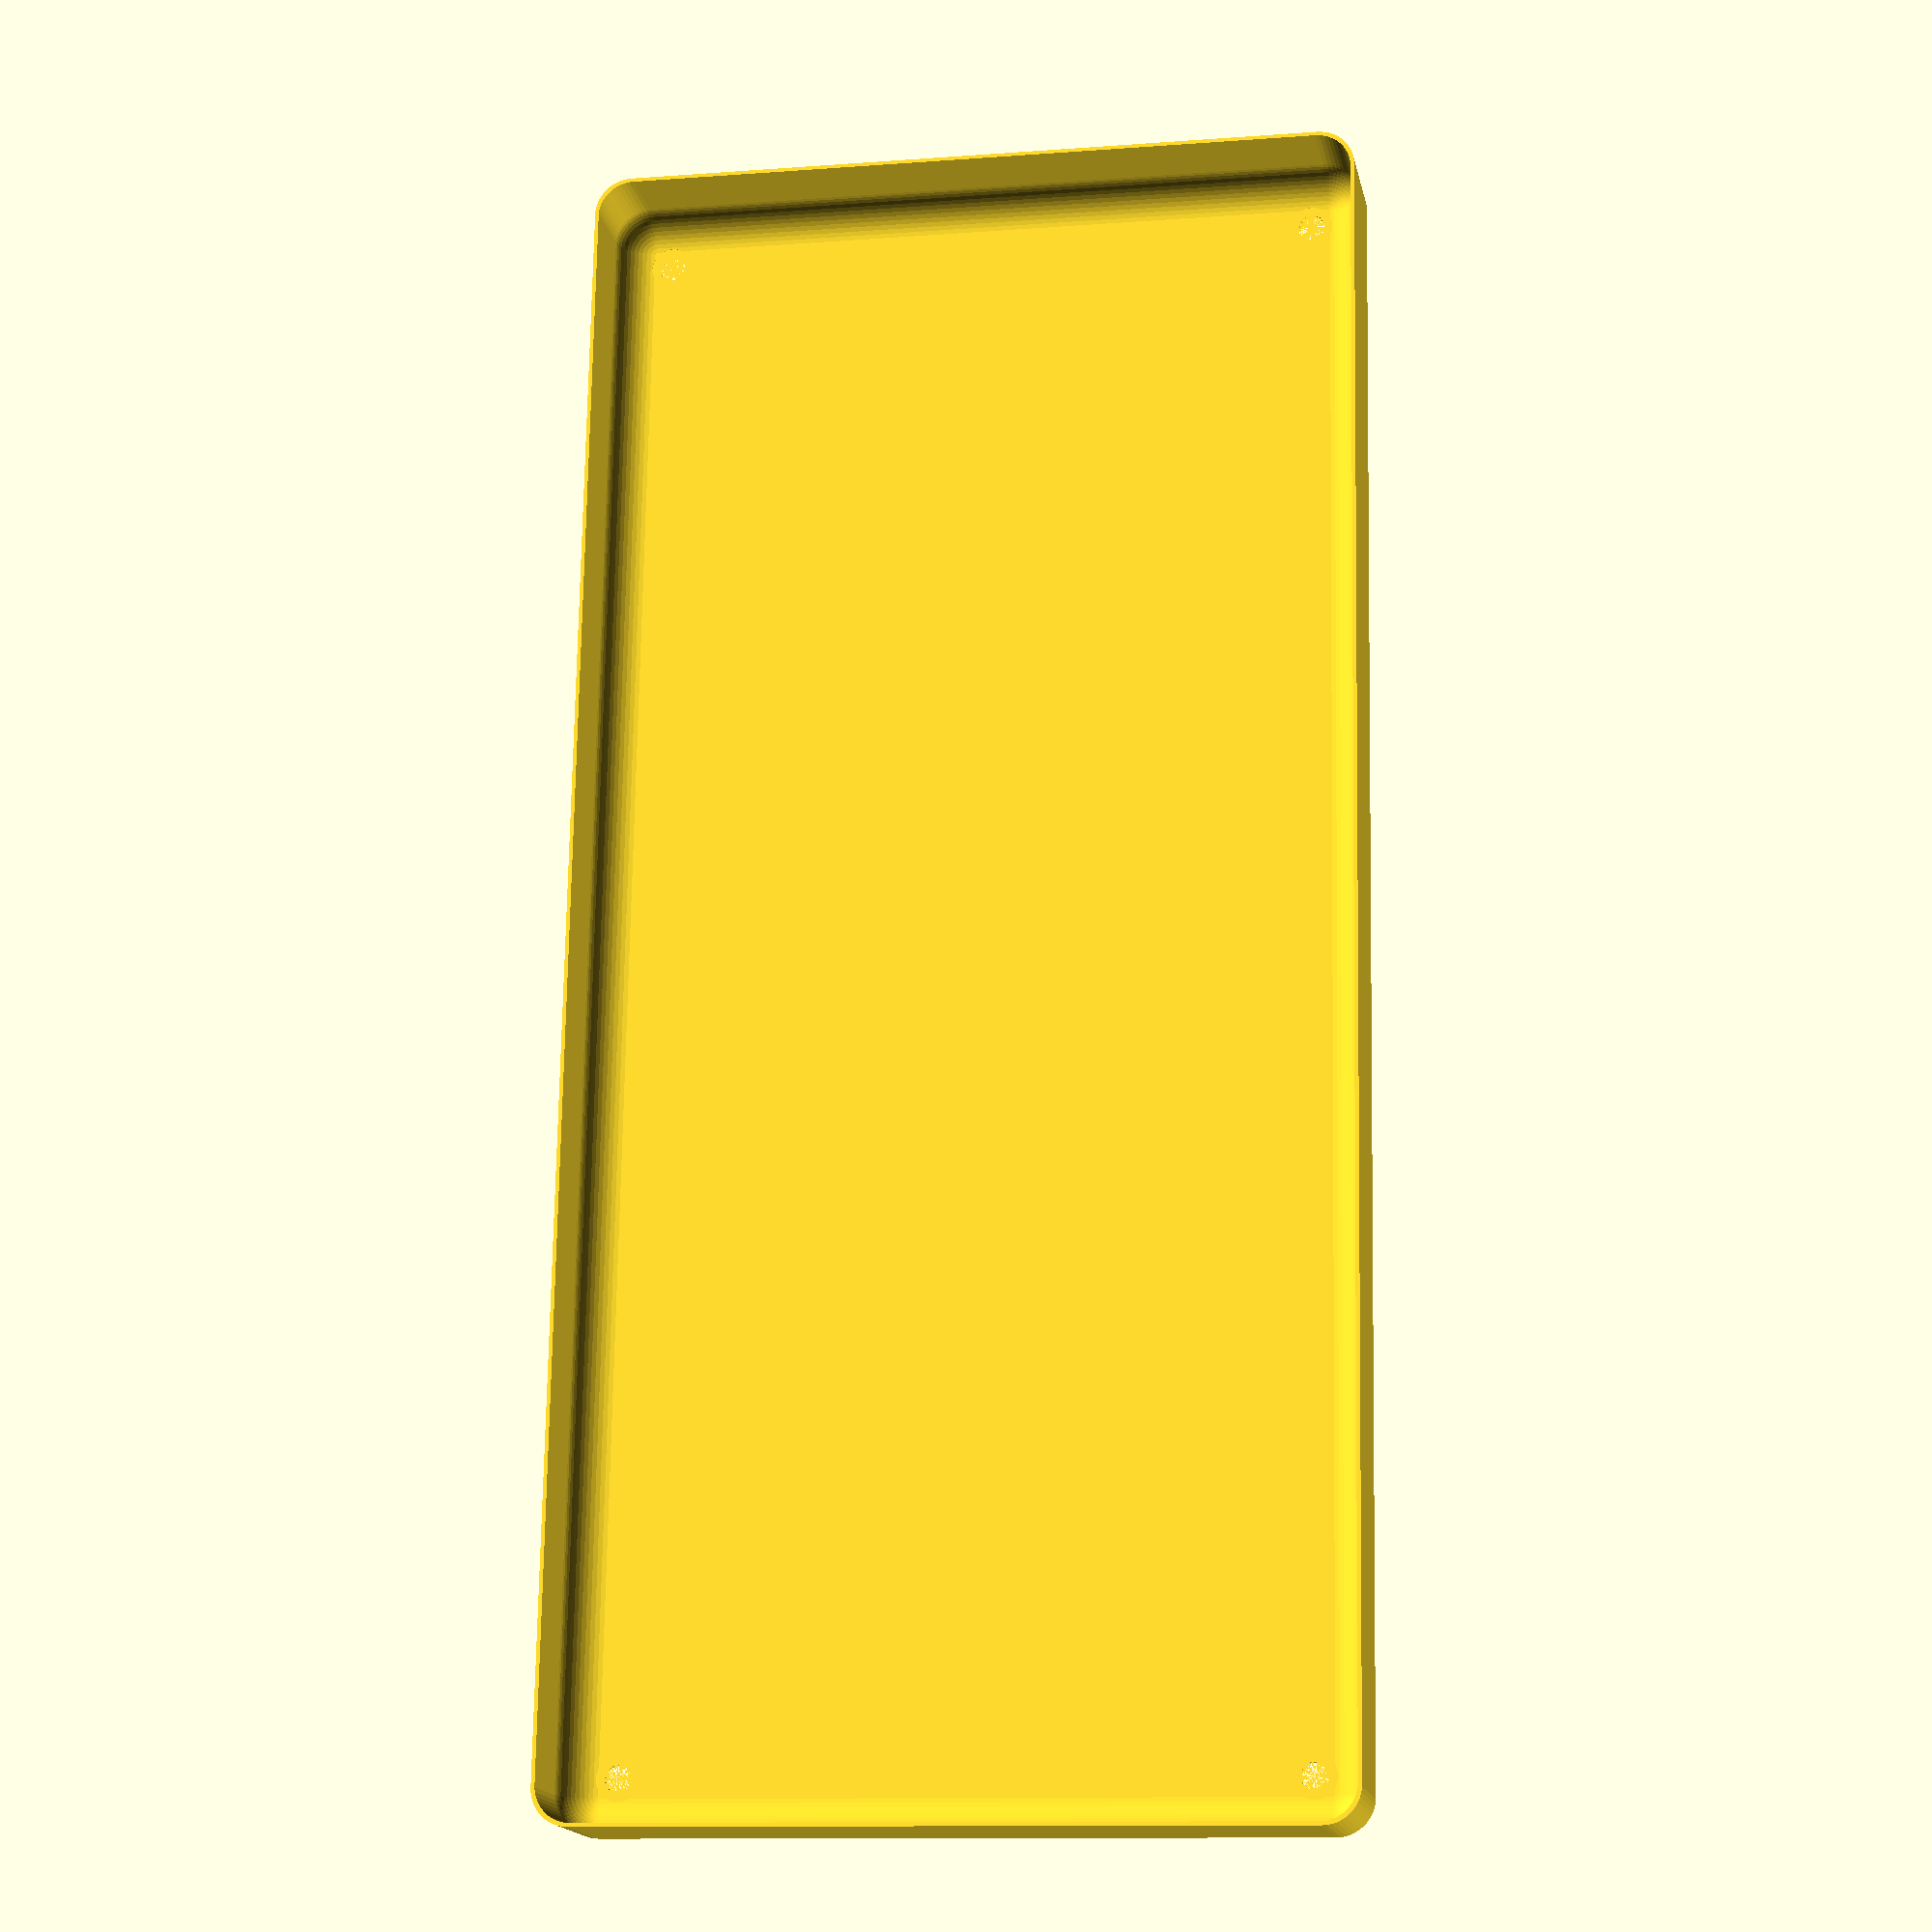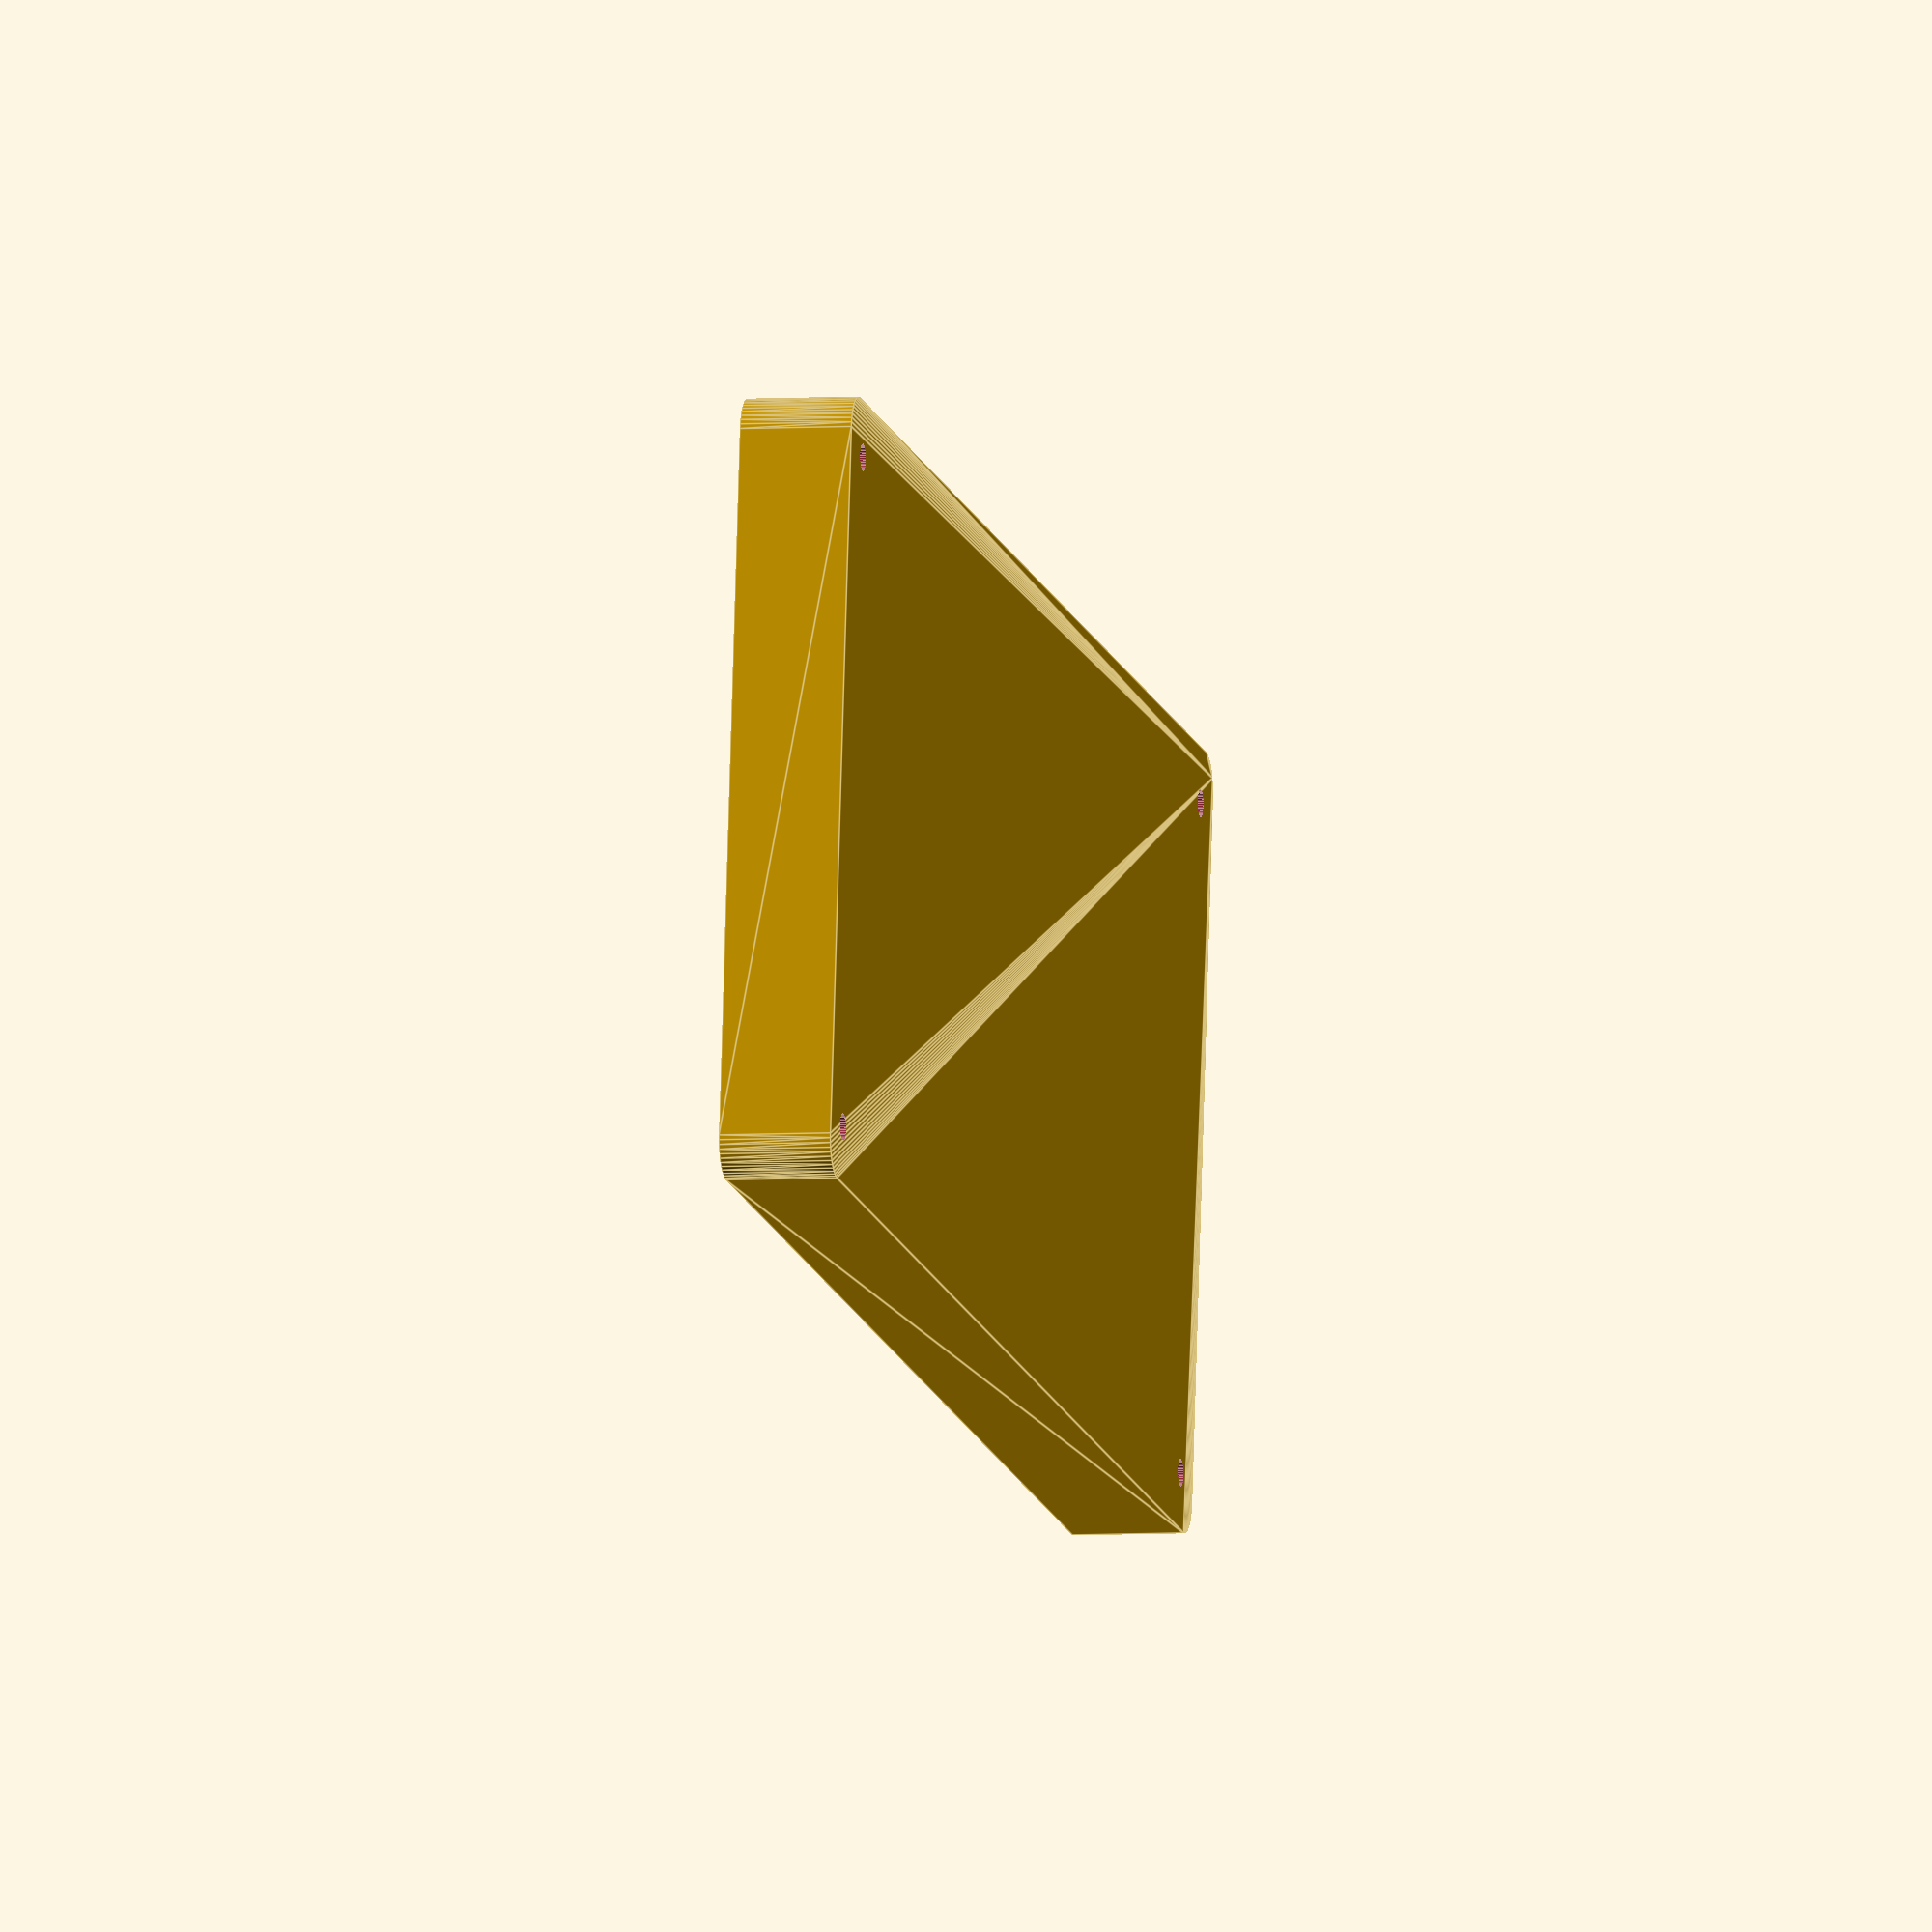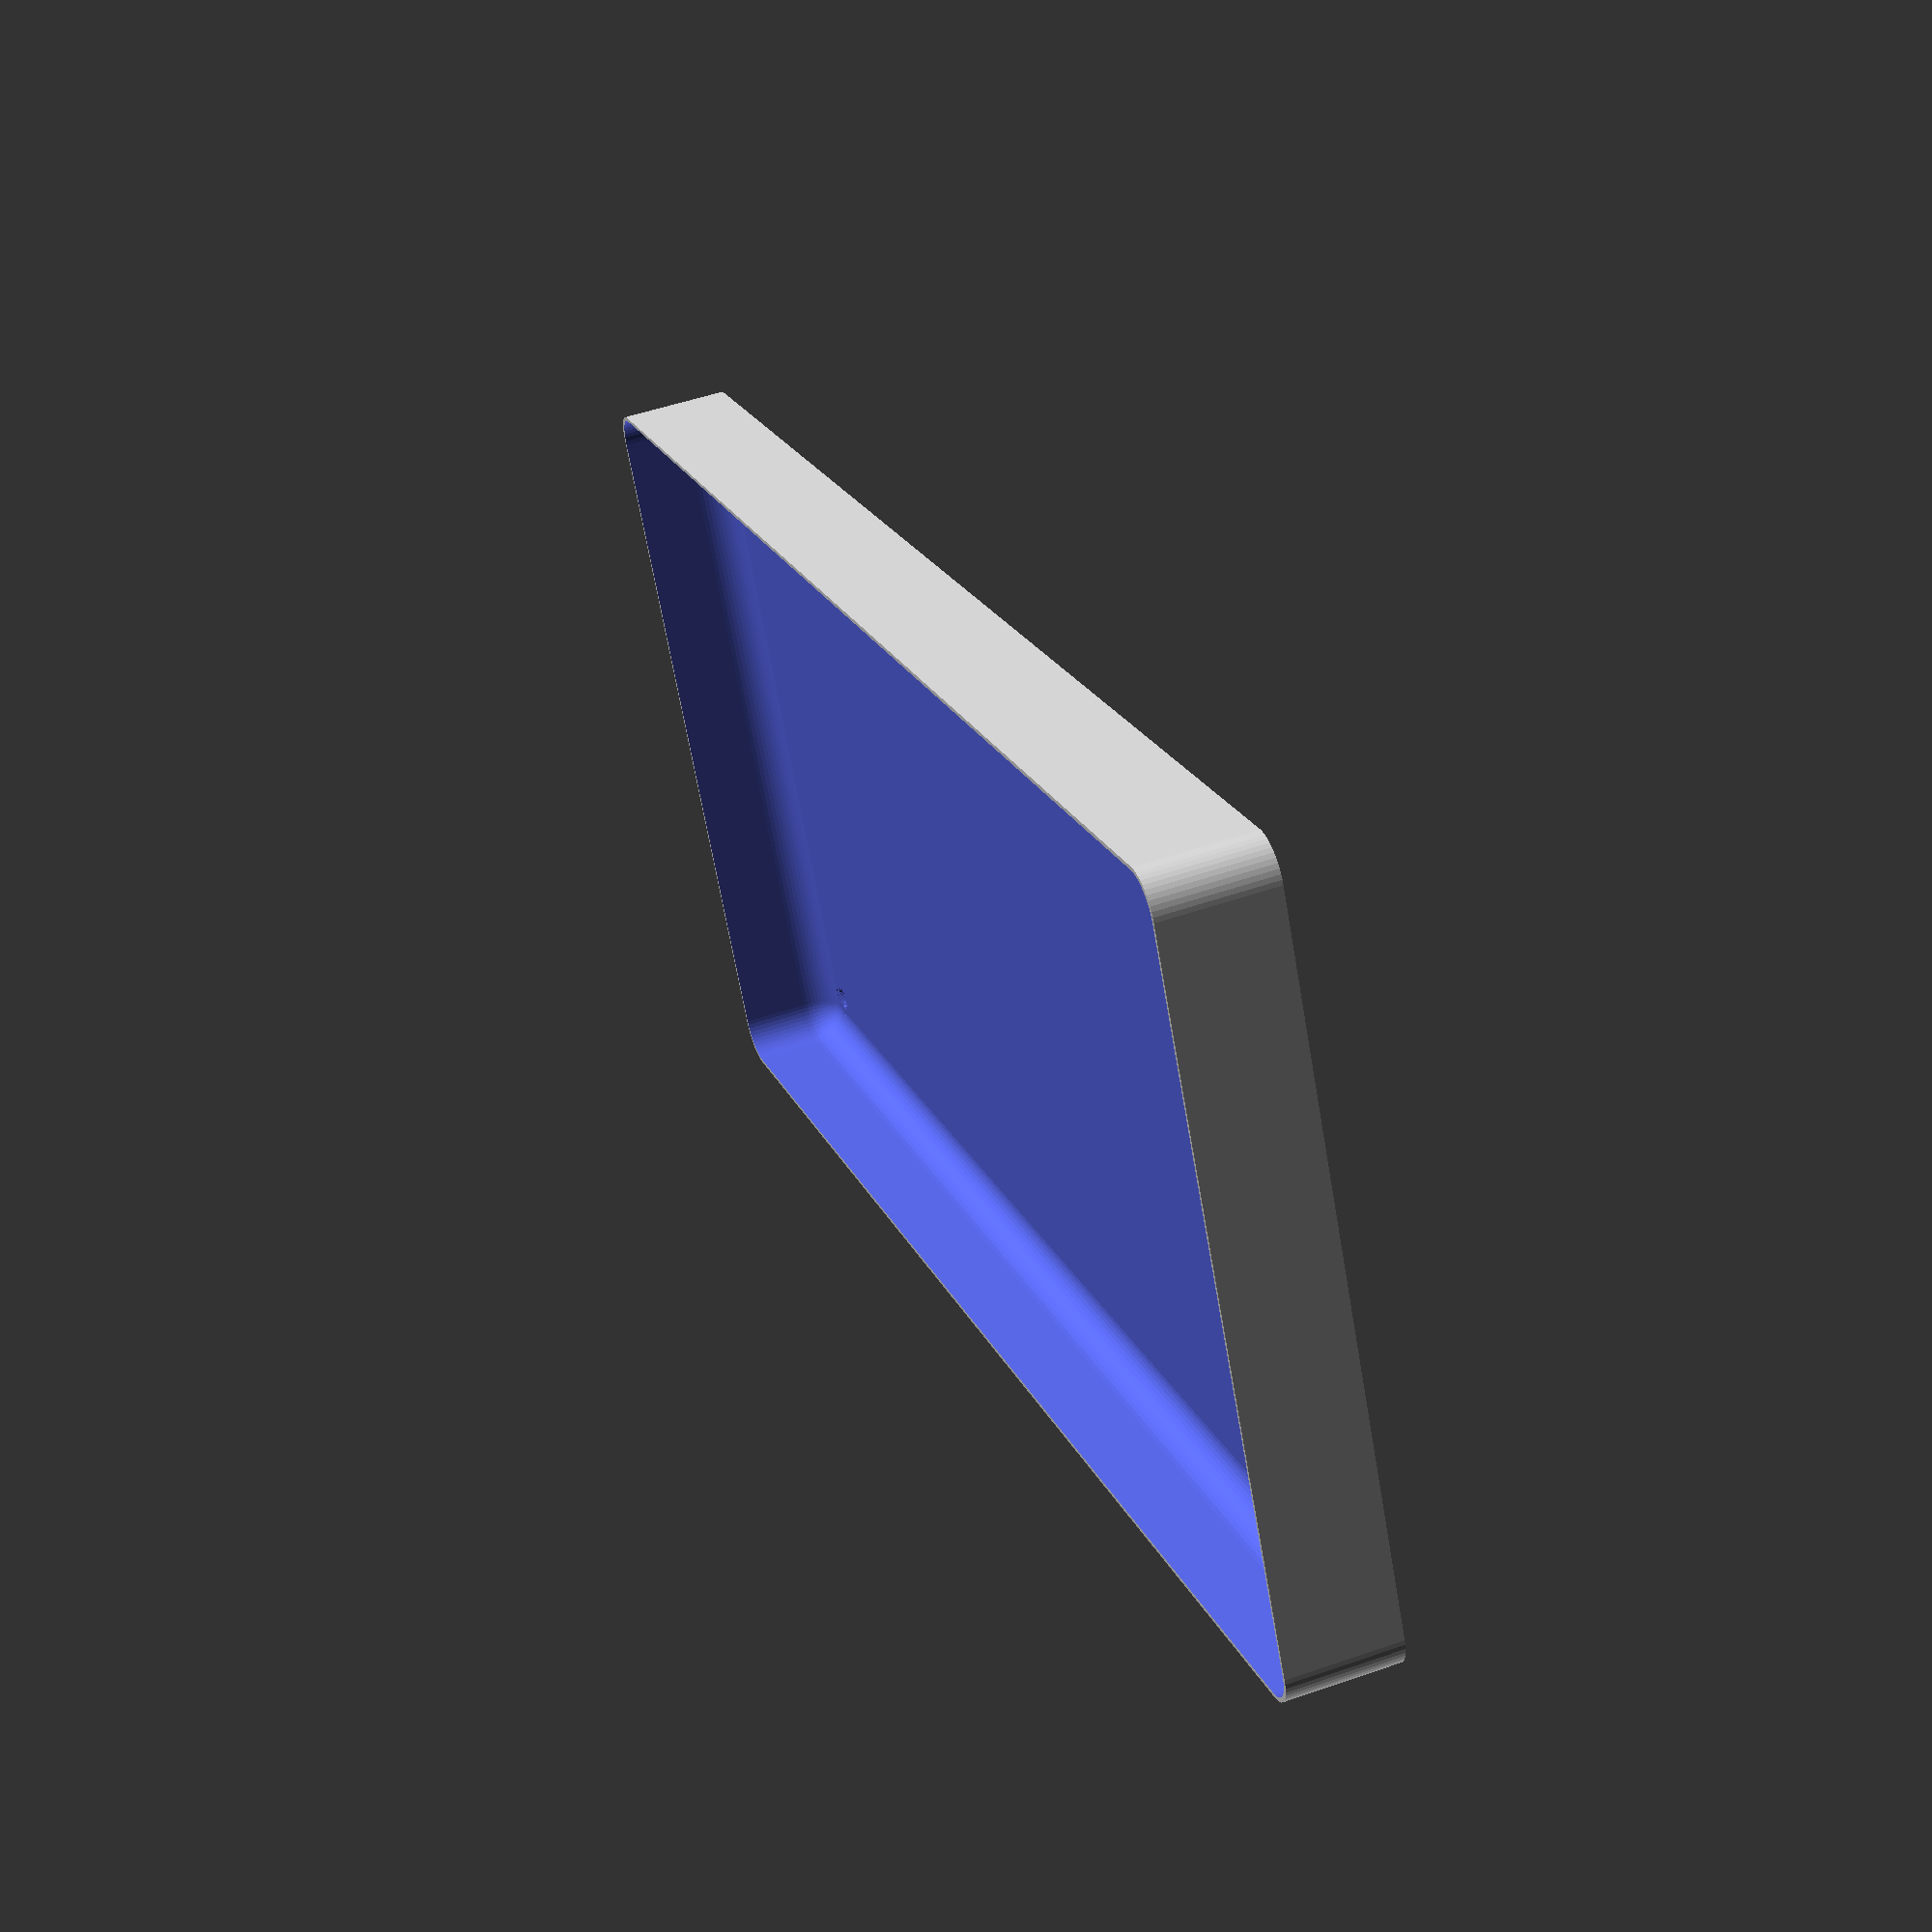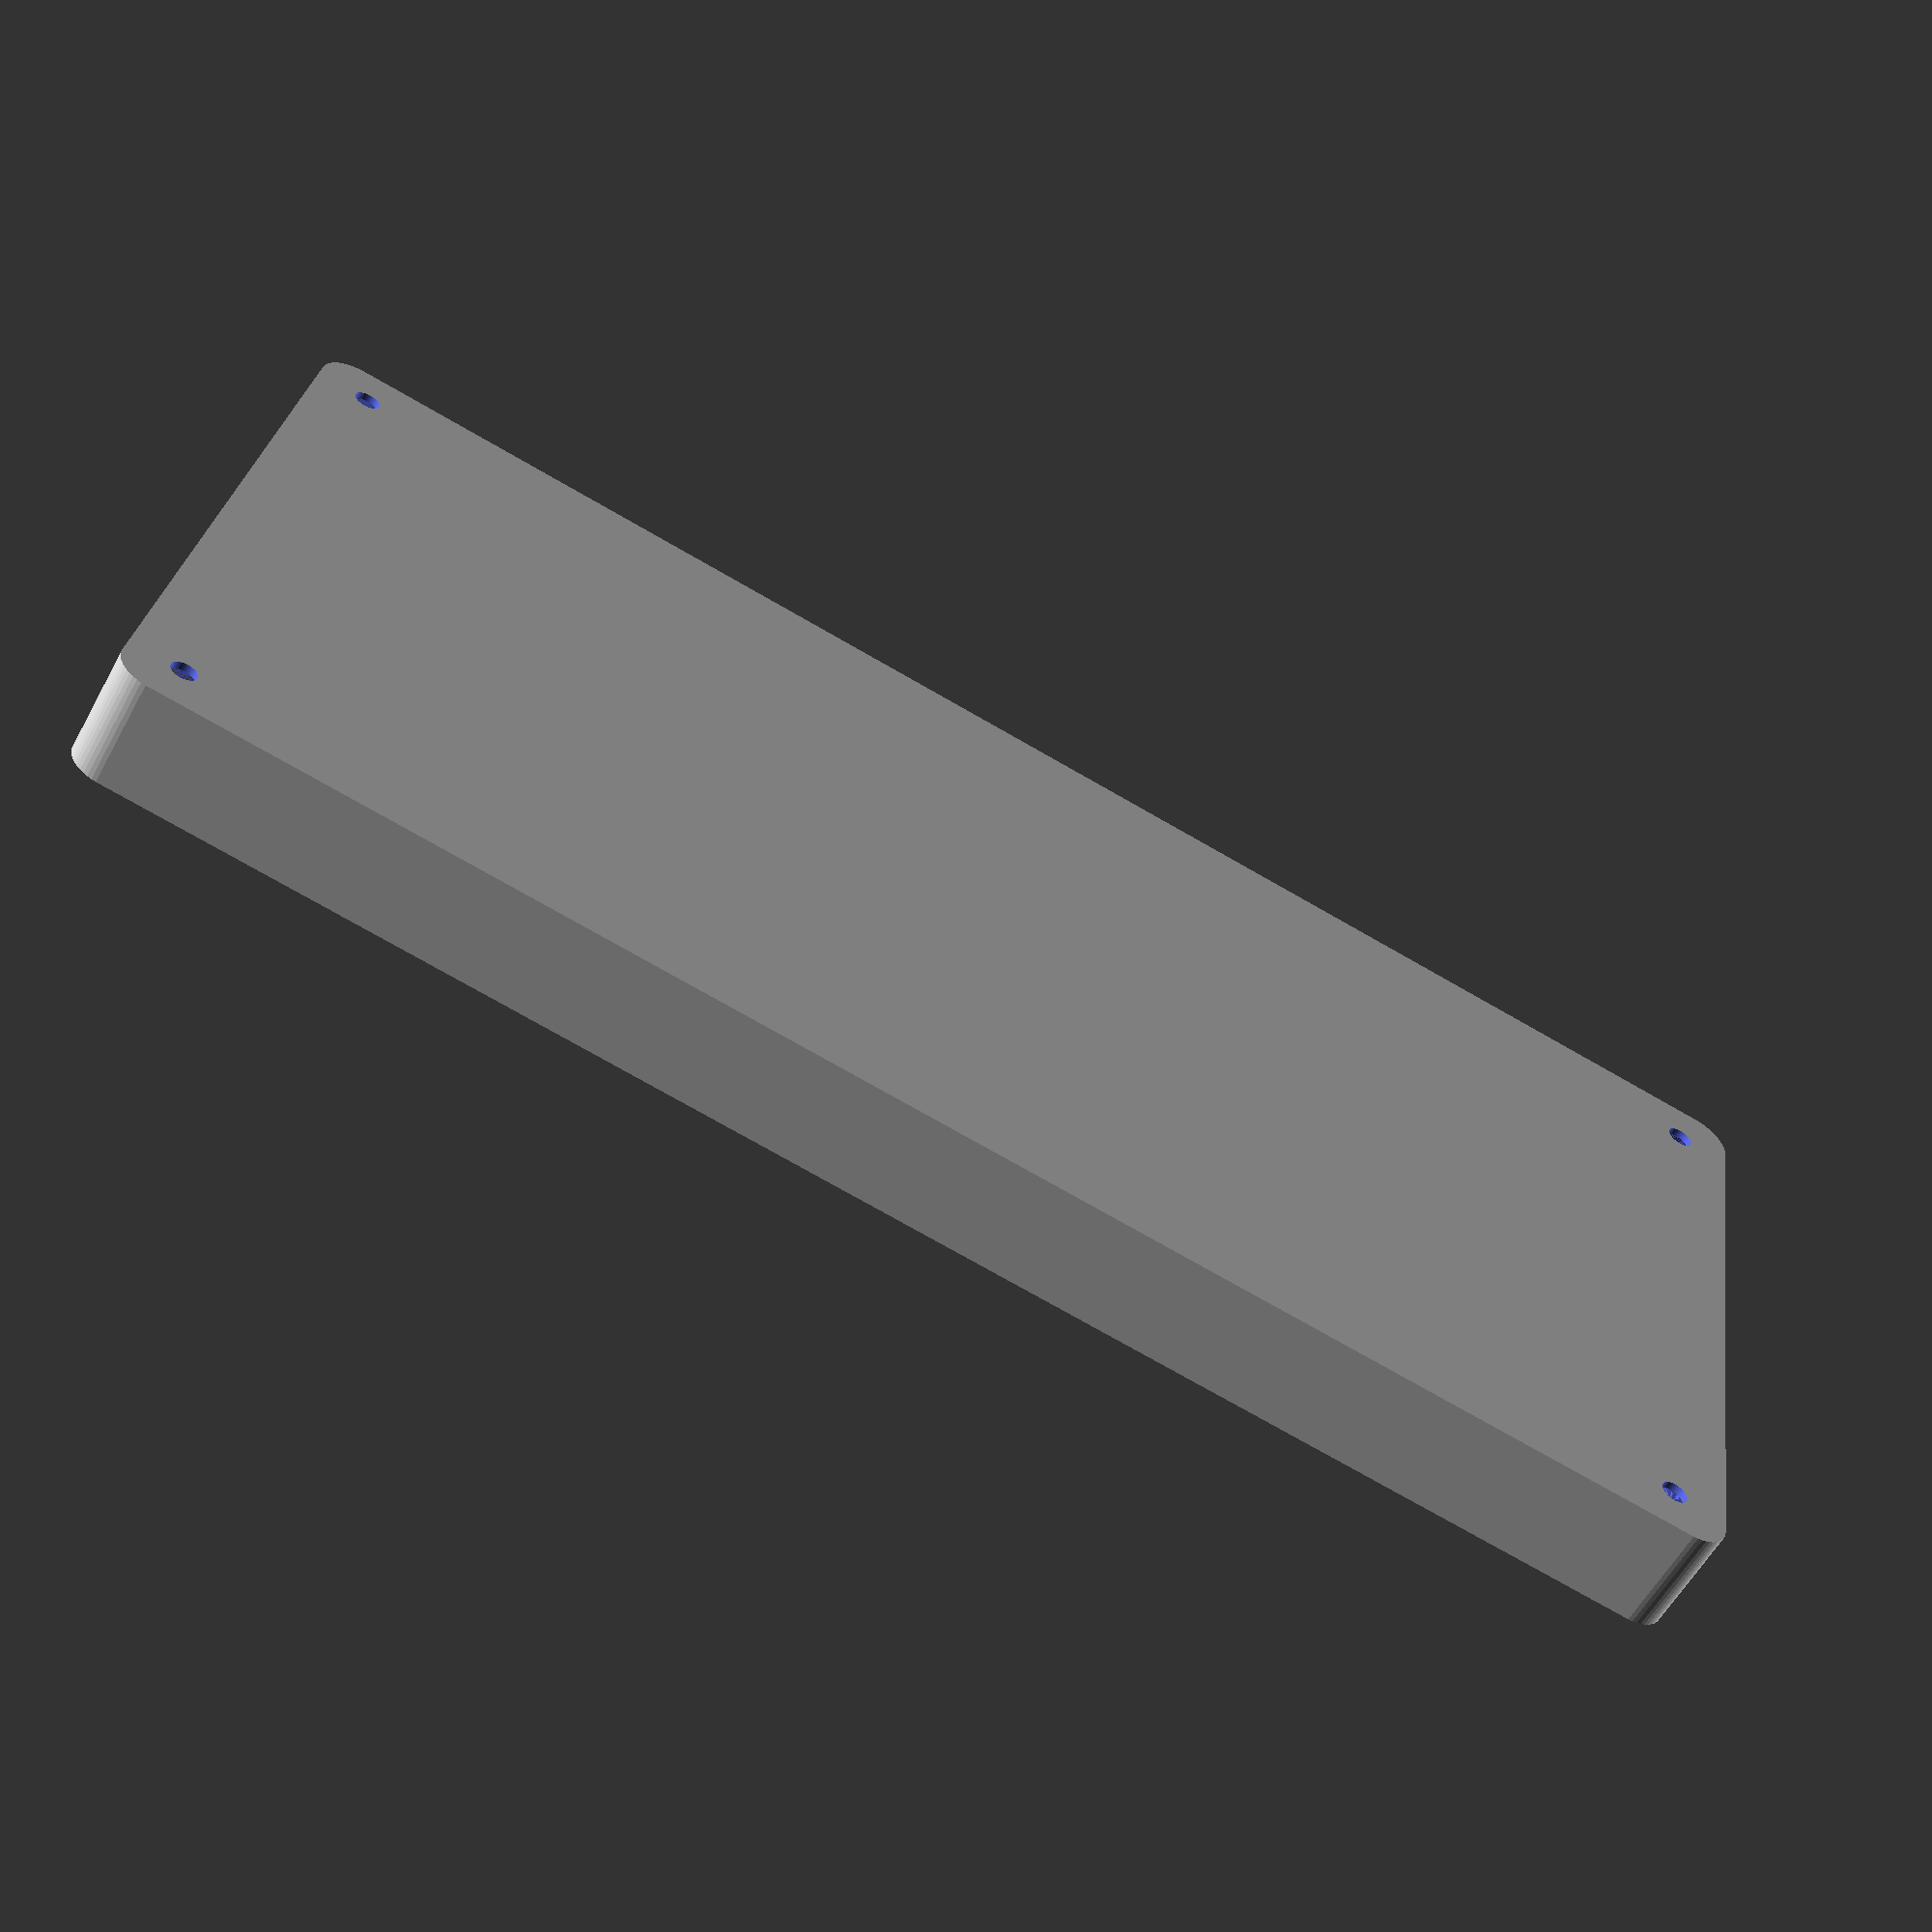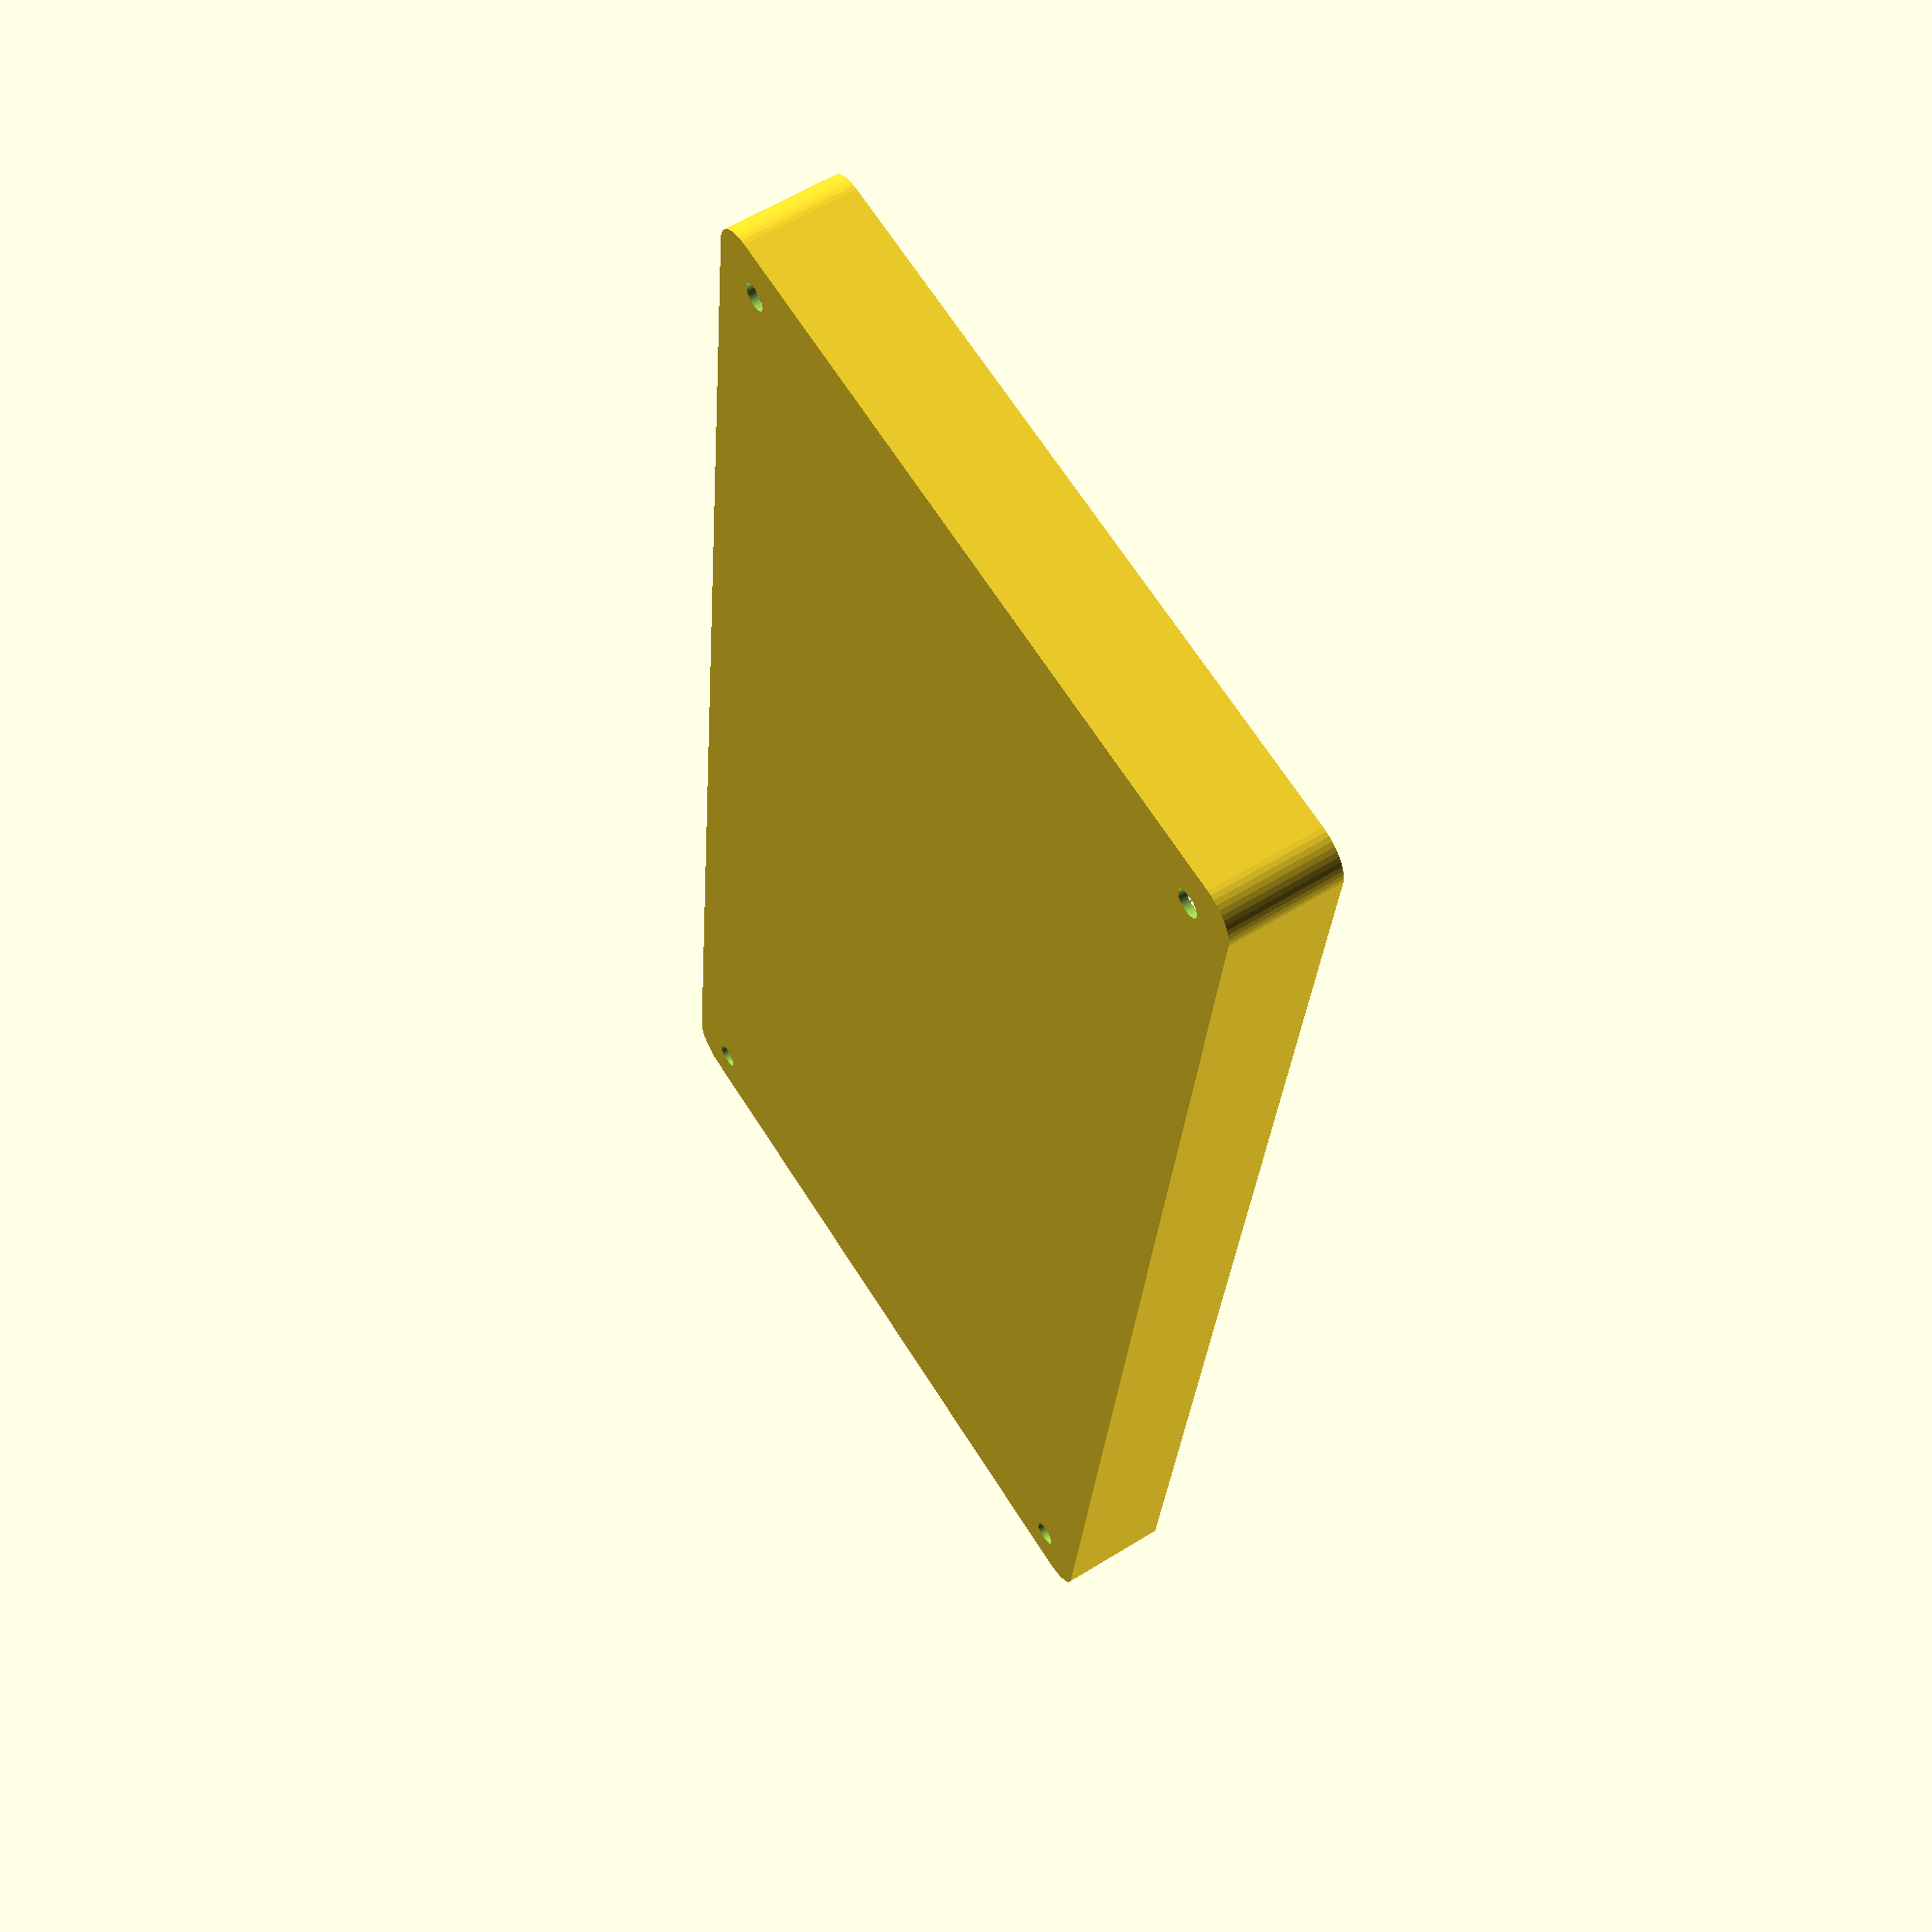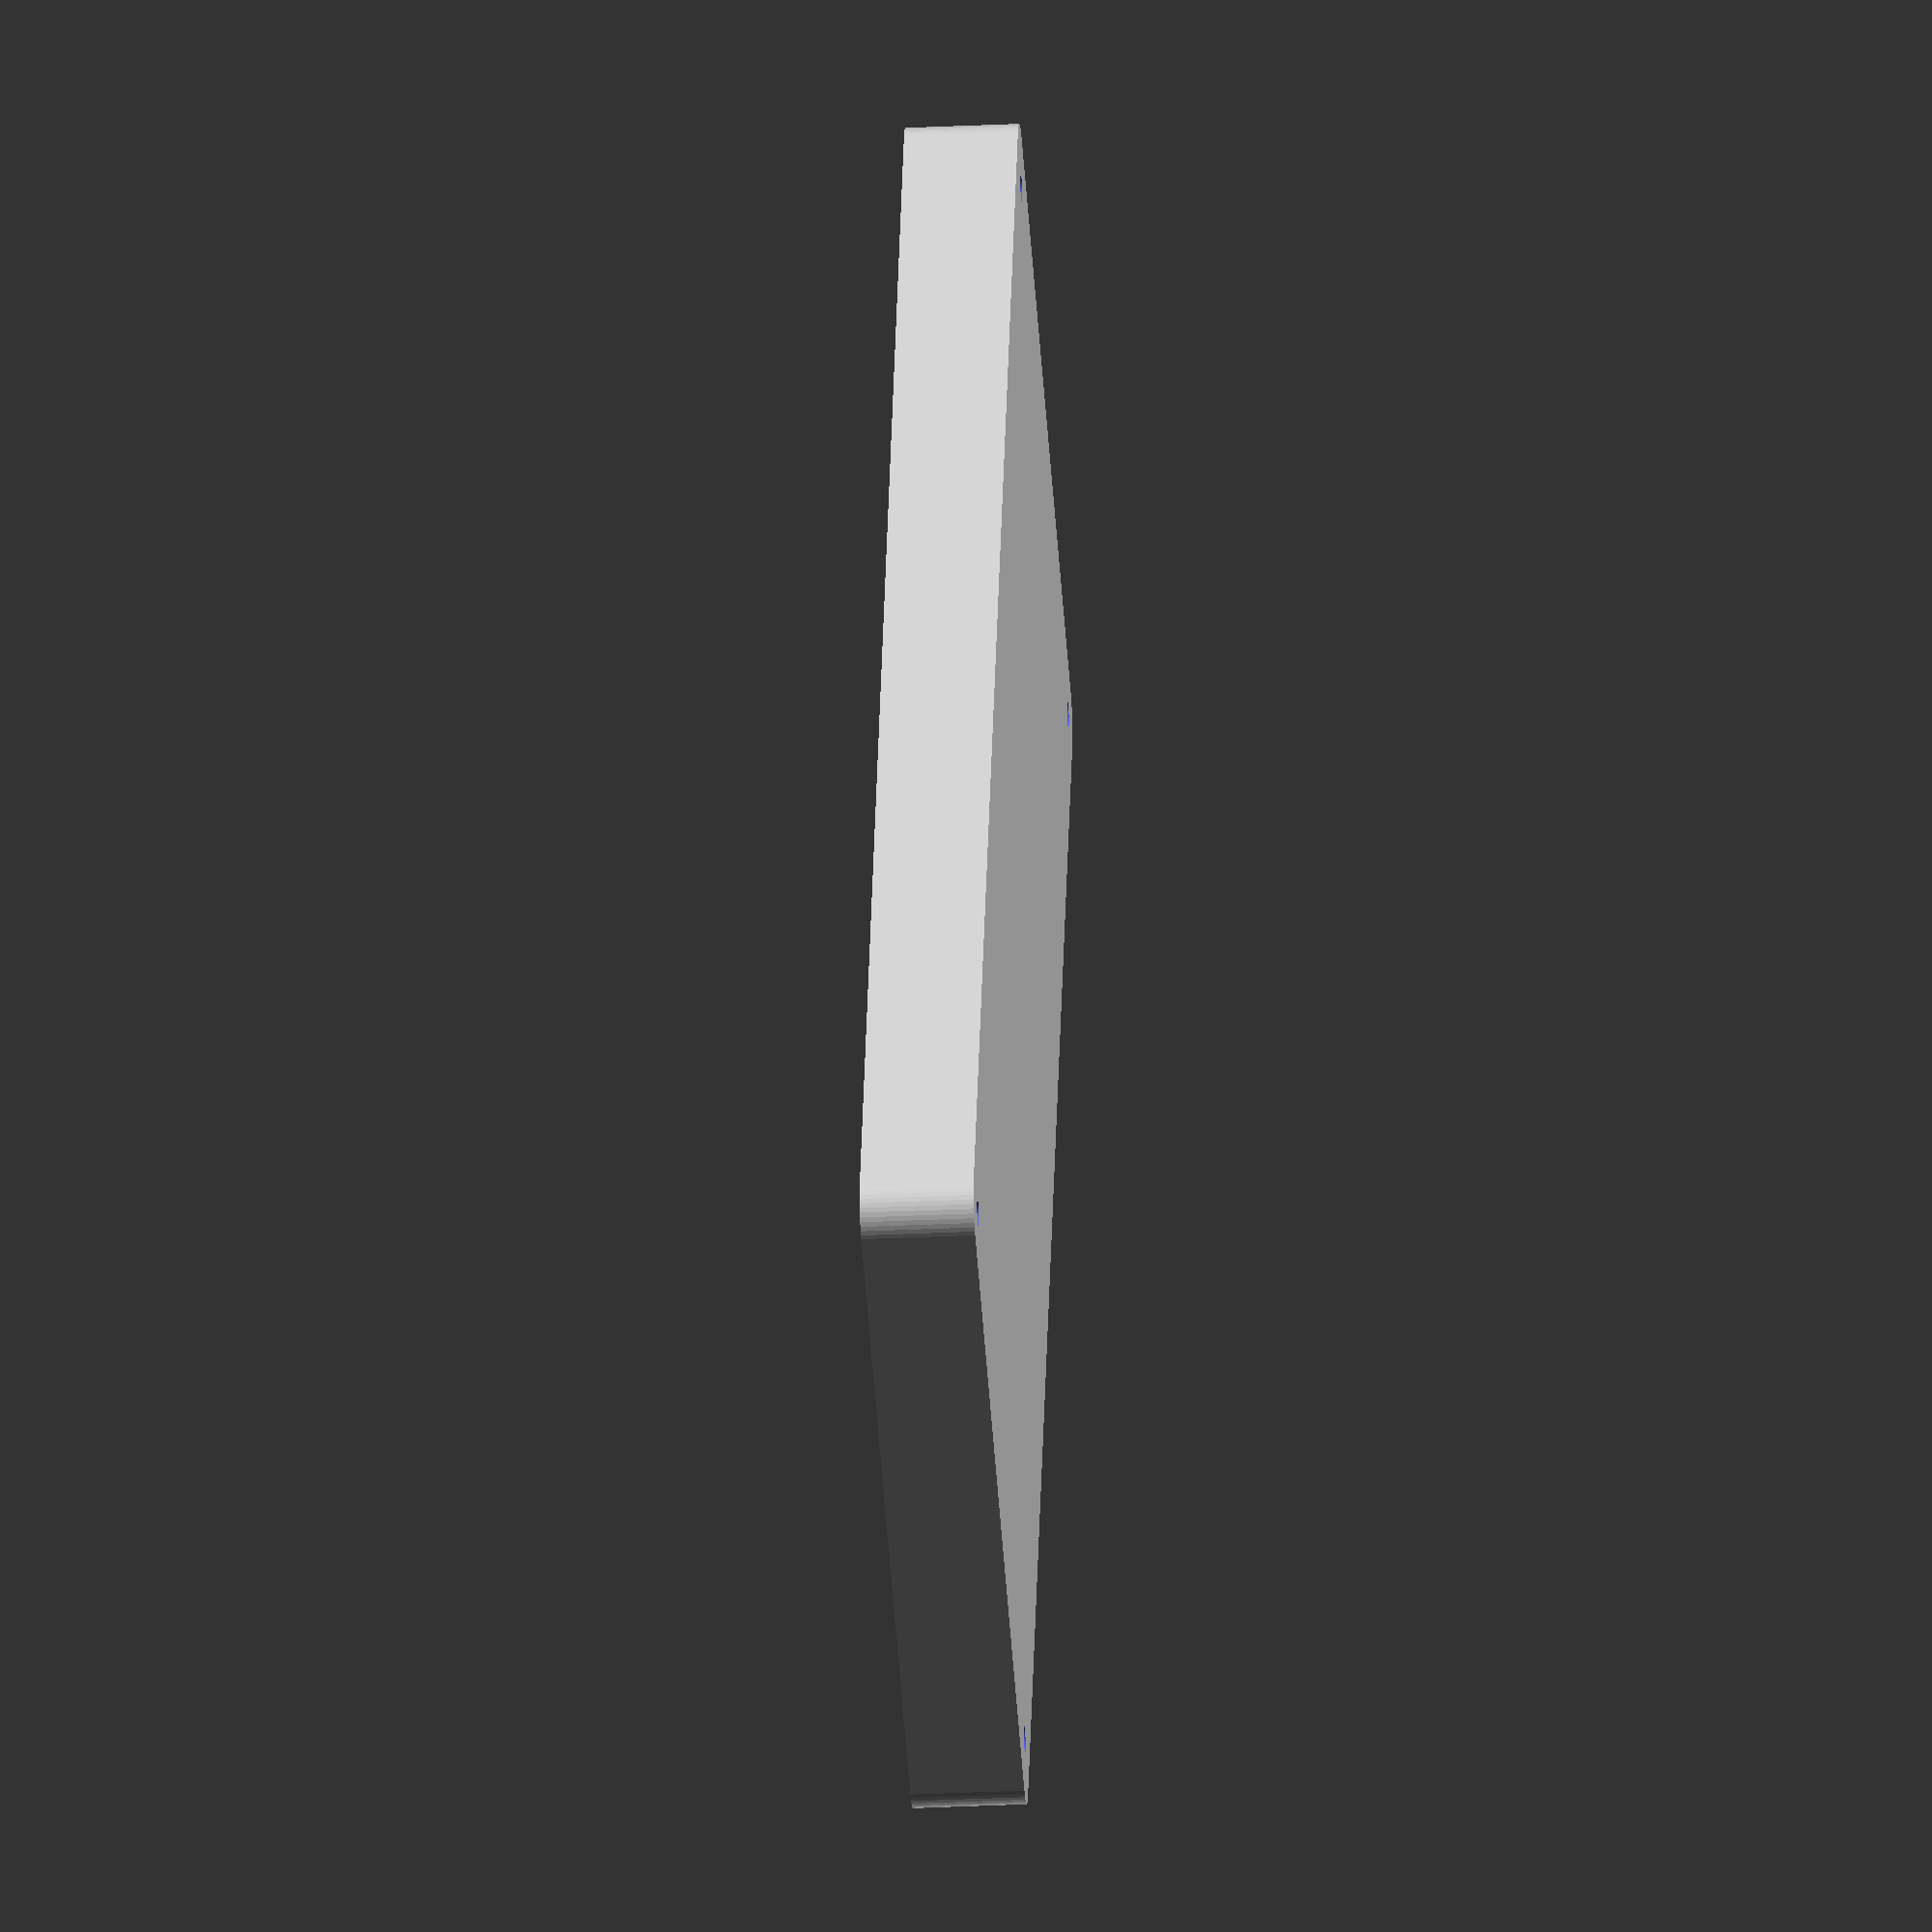
<openscad>
$fn = 50;


difference() {
	union() {
		hull() {
			translate(v = [-107.5000000000, 47.5000000000, 0]) {
				cylinder(h = 15, r = 5);
			}
			translate(v = [107.5000000000, 47.5000000000, 0]) {
				cylinder(h = 15, r = 5);
			}
			translate(v = [-107.5000000000, -47.5000000000, 0]) {
				cylinder(h = 15, r = 5);
			}
			translate(v = [107.5000000000, -47.5000000000, 0]) {
				cylinder(h = 15, r = 5);
			}
		}
	}
	union() {
		translate(v = [-105.0000000000, -45.0000000000, 1]) {
			rotate(a = [0, 0, 0]) {
				difference() {
					union() {
						translate(v = [0, 0, -10.0000000000]) {
							cylinder(h = 10, r = 1.5000000000);
						}
						translate(v = [0, 0, -10.0000000000]) {
							cylinder(h = 10, r = 1.8000000000);
						}
						cylinder(h = 3, r = 2.9000000000);
						translate(v = [0, 0, -10.0000000000]) {
							cylinder(h = 10, r = 1.5000000000);
						}
					}
					union();
				}
			}
		}
		translate(v = [105.0000000000, -45.0000000000, 1]) {
			rotate(a = [0, 0, 0]) {
				difference() {
					union() {
						translate(v = [0, 0, -10.0000000000]) {
							cylinder(h = 10, r = 1.5000000000);
						}
						translate(v = [0, 0, -10.0000000000]) {
							cylinder(h = 10, r = 1.8000000000);
						}
						cylinder(h = 3, r = 2.9000000000);
						translate(v = [0, 0, -10.0000000000]) {
							cylinder(h = 10, r = 1.5000000000);
						}
					}
					union();
				}
			}
		}
		translate(v = [-105.0000000000, 45.0000000000, 1]) {
			rotate(a = [0, 0, 0]) {
				difference() {
					union() {
						translate(v = [0, 0, -10.0000000000]) {
							cylinder(h = 10, r = 1.5000000000);
						}
						translate(v = [0, 0, -10.0000000000]) {
							cylinder(h = 10, r = 1.8000000000);
						}
						cylinder(h = 3, r = 2.9000000000);
						translate(v = [0, 0, -10.0000000000]) {
							cylinder(h = 10, r = 1.5000000000);
						}
					}
					union();
				}
			}
		}
		translate(v = [105.0000000000, 45.0000000000, 1]) {
			rotate(a = [0, 0, 0]) {
				difference() {
					union() {
						translate(v = [0, 0, -10.0000000000]) {
							cylinder(h = 10, r = 1.5000000000);
						}
						translate(v = [0, 0, -10.0000000000]) {
							cylinder(h = 10, r = 1.8000000000);
						}
						cylinder(h = 3, r = 2.9000000000);
						translate(v = [0, 0, -10.0000000000]) {
							cylinder(h = 10, r = 1.5000000000);
						}
					}
					union();
				}
			}
		}
		translate(v = [0, 0, 1]) {
			hull() {
				union() {
					translate(v = [-107.2500000000, 47.2500000000, 4.7500000000]) {
						cylinder(h = 25.5000000000, r = 4.7500000000);
					}
					translate(v = [-107.2500000000, 47.2500000000, 4.7500000000]) {
						sphere(r = 4.7500000000);
					}
					translate(v = [-107.2500000000, 47.2500000000, 30.2500000000]) {
						sphere(r = 4.7500000000);
					}
				}
				union() {
					translate(v = [107.2500000000, 47.2500000000, 4.7500000000]) {
						cylinder(h = 25.5000000000, r = 4.7500000000);
					}
					translate(v = [107.2500000000, 47.2500000000, 4.7500000000]) {
						sphere(r = 4.7500000000);
					}
					translate(v = [107.2500000000, 47.2500000000, 30.2500000000]) {
						sphere(r = 4.7500000000);
					}
				}
				union() {
					translate(v = [-107.2500000000, -47.2500000000, 4.7500000000]) {
						cylinder(h = 25.5000000000, r = 4.7500000000);
					}
					translate(v = [-107.2500000000, -47.2500000000, 4.7500000000]) {
						sphere(r = 4.7500000000);
					}
					translate(v = [-107.2500000000, -47.2500000000, 30.2500000000]) {
						sphere(r = 4.7500000000);
					}
				}
				union() {
					translate(v = [107.2500000000, -47.2500000000, 4.7500000000]) {
						cylinder(h = 25.5000000000, r = 4.7500000000);
					}
					translate(v = [107.2500000000, -47.2500000000, 4.7500000000]) {
						sphere(r = 4.7500000000);
					}
					translate(v = [107.2500000000, -47.2500000000, 30.2500000000]) {
						sphere(r = 4.7500000000);
					}
				}
			}
		}
	}
}
</openscad>
<views>
elev=195.9 azim=91.0 roll=169.0 proj=p view=solid
elev=184.8 azim=352.2 roll=77.7 proj=o view=edges
elev=129.6 azim=151.2 roll=110.9 proj=p view=solid
elev=57.9 azim=351.1 roll=151.5 proj=p view=solid
elev=300.8 azim=83.7 roll=237.4 proj=p view=wireframe
elev=208.5 azim=248.3 roll=85.8 proj=o view=wireframe
</views>
